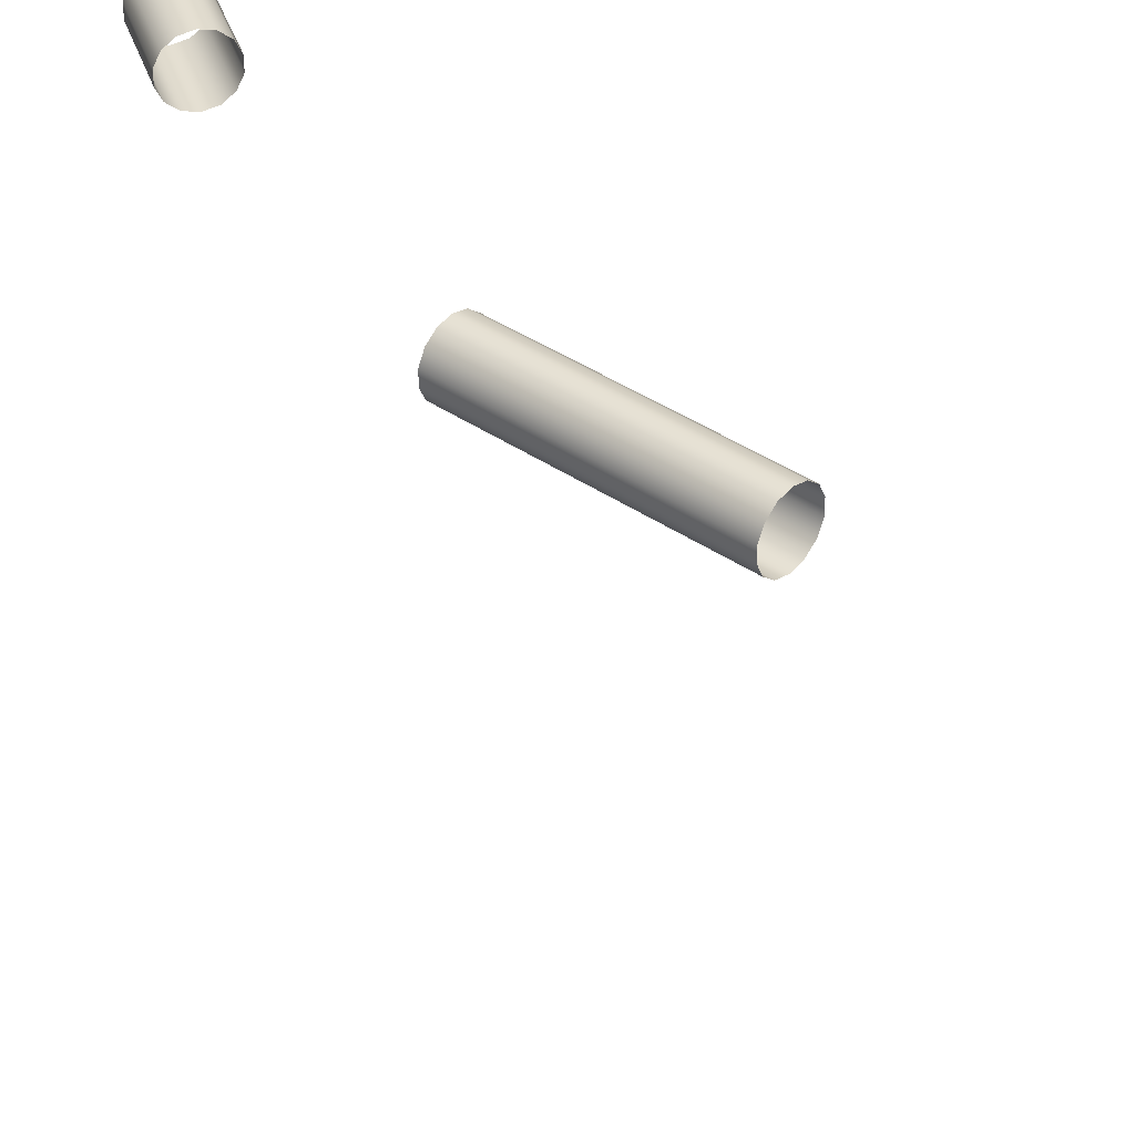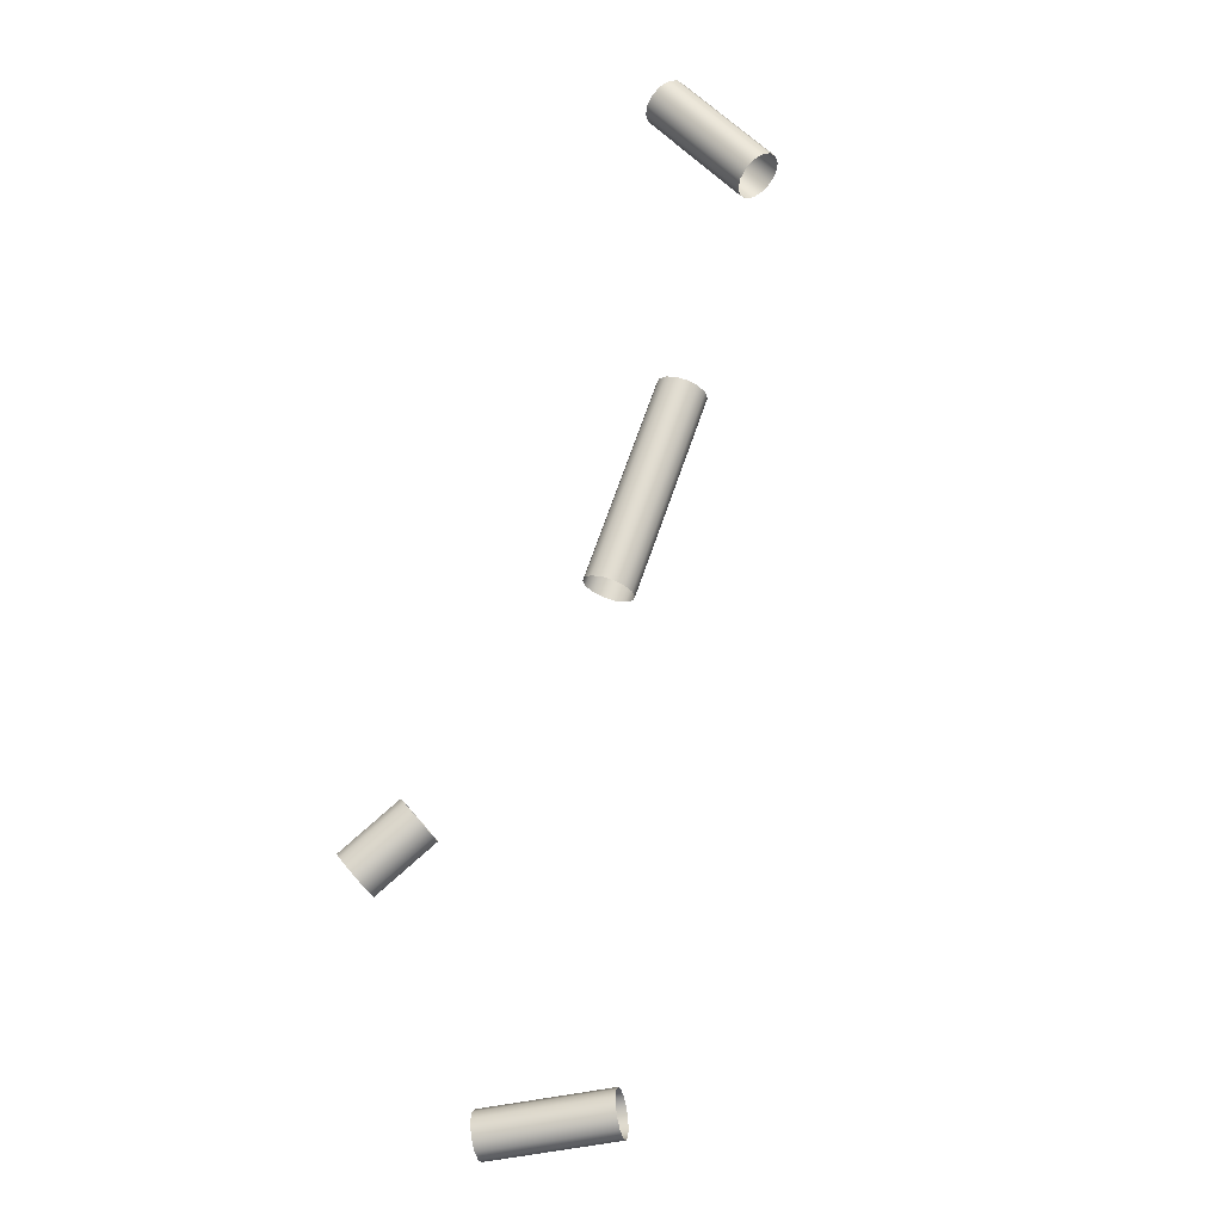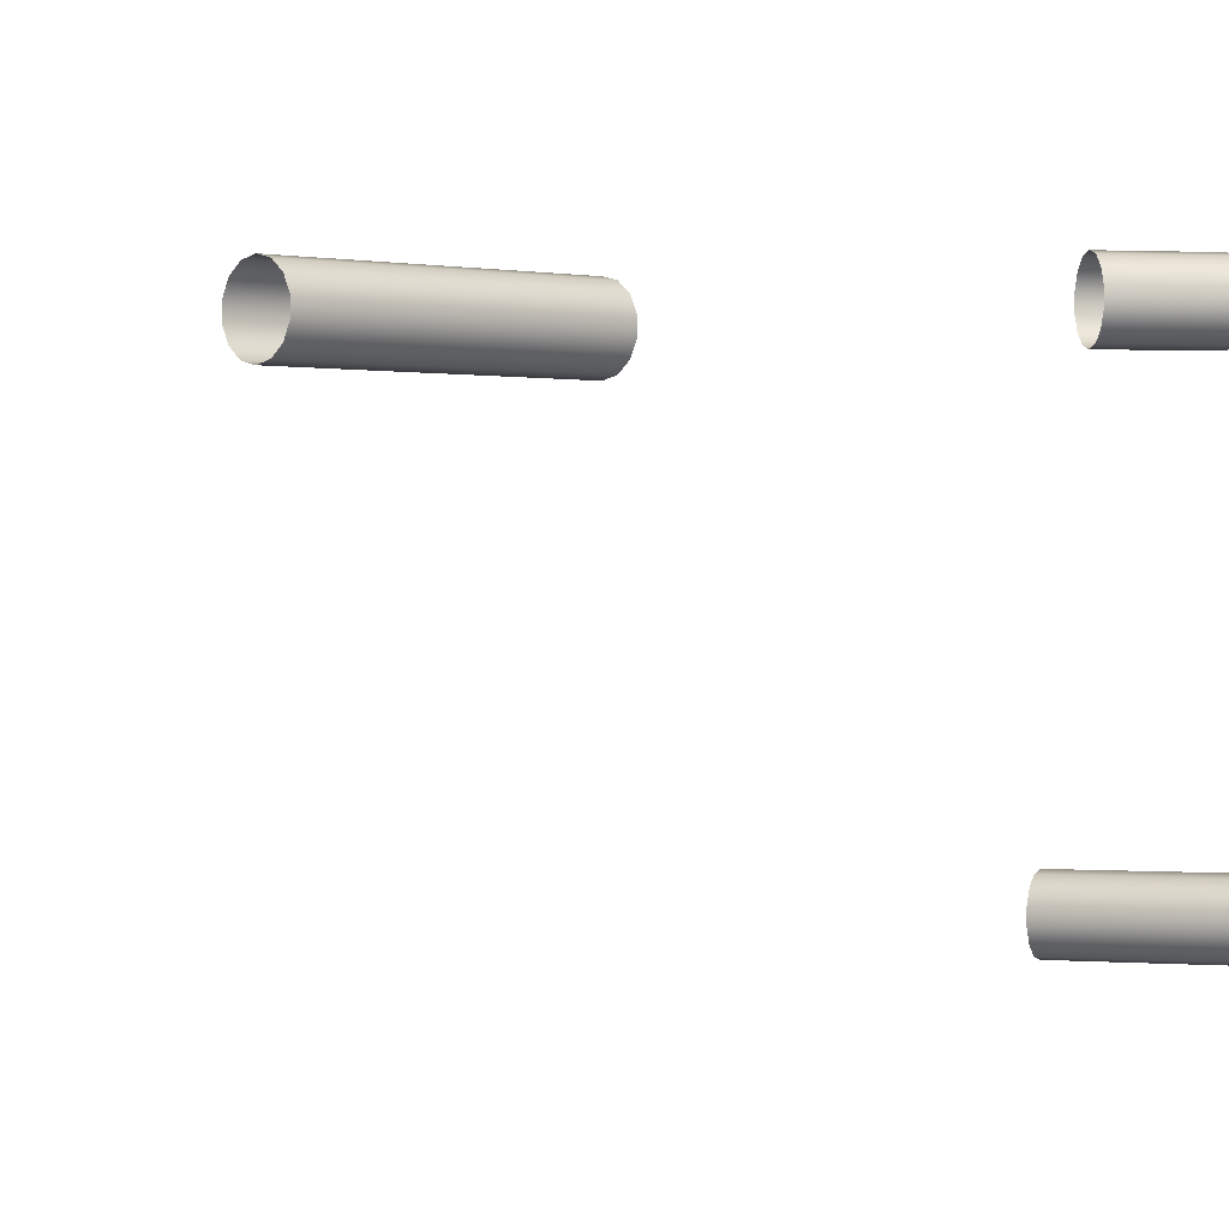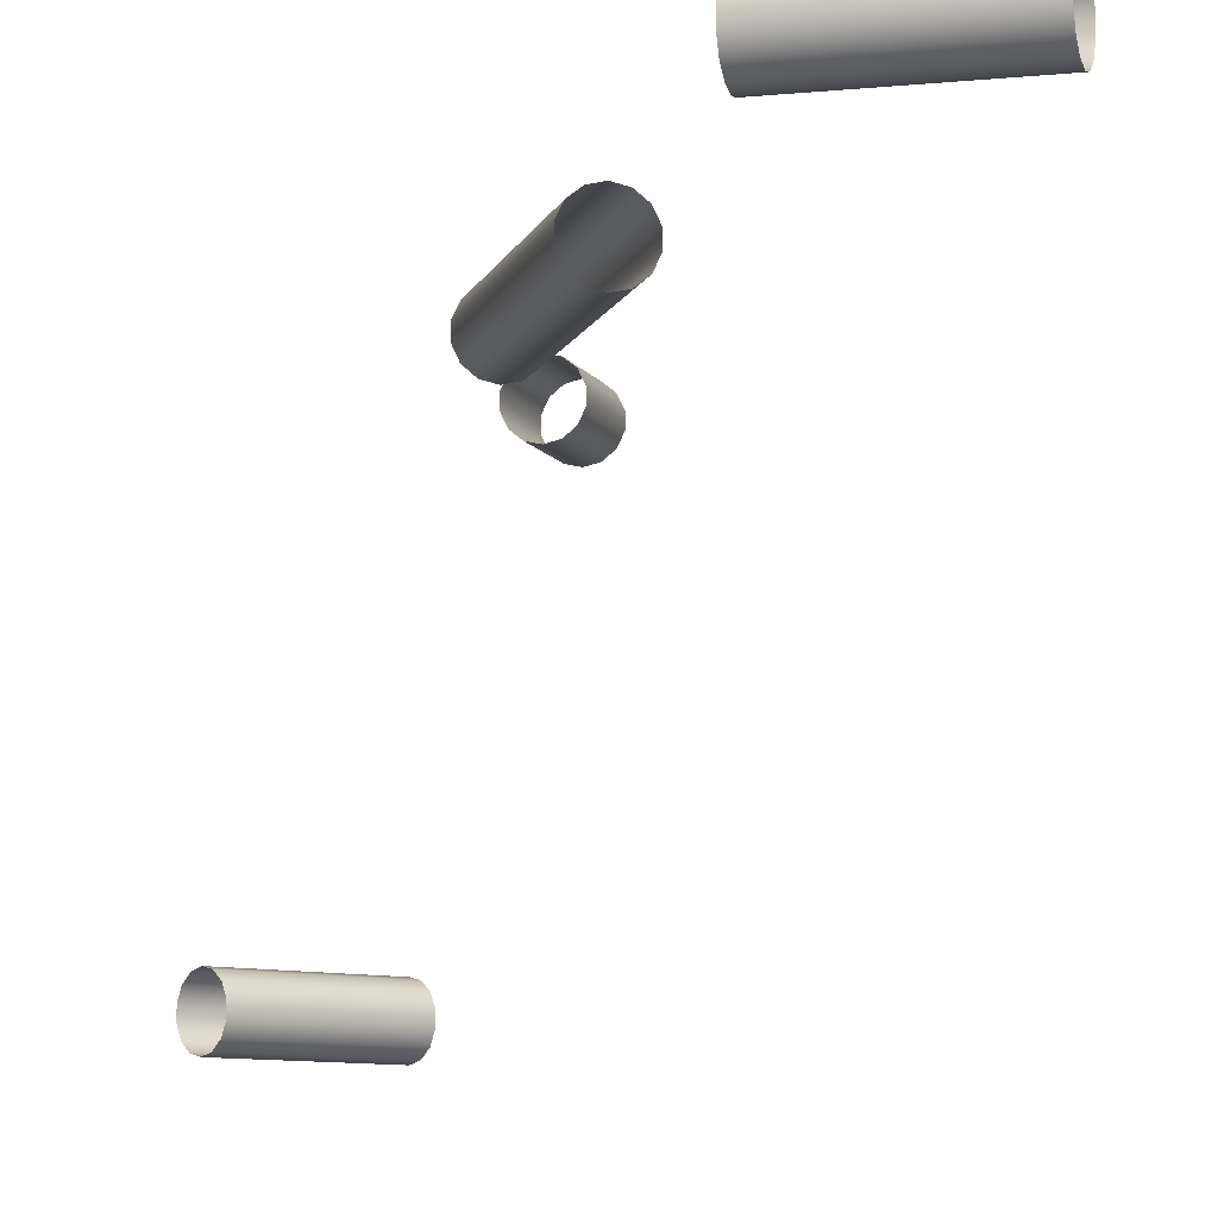
<metadata>
{"format":"obj","ext":"obj","renderer":"f3d","projection":"perspective","resolution":1024,"background":"white","views":[{"elev":37.3,"azim":112.2,"up":"+Z"},{"elev":-26.3,"azim":13.7,"up":"+Y"},{"elev":0.1,"azim":-152.4,"up":"+Z"},{"elev":-8.5,"azim":146.3,"up":"+Z"}]}
</metadata>
<code>
o Inputs_of_98_-_CEPVR.
v 0.9034 -0.7765 -4.599
v 0.9053 -0.7749 -4.601
v 0.9063 -0.774 -4.603
v 0.9063 -0.774 -4.607
v 0.9053 -0.7749 -4.609
v 0.9034 -0.7765 -4.611
v 0.9011 -0.7784 -4.612
v 0.8988 -0.7804 -4.611
v 0.8969 -0.782 -4.609
v 0.8959 -0.7829 -4.607
v 0.8959 -0.7829 -4.603
v 0.8969 -0.782 -4.601
v 0.8988 -0.7804 -4.599
v 0.9011 -0.7784 -4.598
v 0.8783 -0.747 -4.599
v 0.8802 -0.7454 -4.601
v 0.8812 -0.7445 -4.603
v 0.8812 -0.7445 -4.607
v 0.8802 -0.7454 -4.609
v 0.8783 -0.747 -4.611
v 0.876 -0.749 -4.612
v 0.8737 -0.7509 -4.611
v 0.8718 -0.7525 -4.609
v 0.8708 -0.7534 -4.607
v 0.8708 -0.7534 -4.603
v 0.8718 -0.7525 -4.601
v 0.8737 -0.7509 -4.599
v 0.876 -0.749 -4.598
v 0.8551 -0.8924 -4.619
v 0.8528 -0.8916 -4.617
v 0.8516 -0.8911 -4.615
v 0.8516 -0.8911 -4.611
v 0.8528 -0.8916 -4.609
v 0.8551 -0.8924 -4.607
v 0.858 -0.8934 -4.606
v 0.8609 -0.8944 -4.607
v 0.8632 -0.8952 -4.609
v 0.8644 -0.8957 -4.611
v 0.8644 -0.8957 -4.615
v 0.8632 -0.8952 -4.617
v 0.8609 -0.8944 -4.619
v 0.858 -0.8934 -4.62
v 0.8748 -0.8367 -4.619
v 0.8725 -0.8359 -4.617
v 0.8713 -0.8354 -4.615
v 0.8713 -0.8354 -4.611
v 0.8725 -0.8359 -4.609
v 0.8748 -0.8367 -4.607
v 0.8777 -0.8377 -4.606
v 0.8806 -0.8387 -4.607
v 0.8829 -0.8395 -4.609
v 0.8841 -0.84 -4.611
v 0.8841 -0.84 -4.615
v 0.8829 -0.8395 -4.617
v 0.8806 -0.8387 -4.619
v 0.8777 -0.8377 -4.62
v 0.8011 -1.006 -4.704
v 0.8009 -1.004 -4.702
v 0.8007 -1.002 -4.699
v 0.8007 -1.002 -4.696
v 0.8009 -1.004 -4.693
v 0.8011 -1.006 -4.691
v 0.8014 -1.009 -4.691
v 0.8017 -1.012 -4.691
v 0.8019 -1.015 -4.693
v 0.802 -1.016 -4.696
v 0.802 -1.016 -4.699
v 0.8019 -1.015 -4.702
v 0.8017 -1.012 -4.704
v 0.8014 -1.009 -4.705
v 0.8407 -1.002 -4.704
v 0.8405 -1 -4.702
v 0.8404 -0.9987 -4.699
v 0.8404 -0.9987 -4.696
v 0.8405 -1 -4.693
v 0.8407 -1.002 -4.691
v 0.841 -1.006 -4.691
v 0.8413 -1.009 -4.691
v 0.8415 -1.011 -4.693
v 0.8416 -1.012 -4.696
v 0.8416 -1.012 -4.699
v 0.8415 -1.011 -4.702
v 0.8413 -1.009 -4.704
v 0.841 -1.006 -4.705
v 0.7946 -0.9642 -4.613
v 0.7931 -0.9623 -4.611
v 0.7922 -0.9613 -4.609
v 0.7922 -0.9613 -4.605
v 0.7931 -0.9623 -4.603
v 0.7946 -0.9642 -4.601
v 0.7965 -0.9666 -4.6
v 0.7985 -0.9689 -4.601
v 0.8 -0.9708 -4.603
v 0.8009 -0.9718 -4.605
v 0.8009 -0.9718 -4.609
v 0.8 -0.9708 -4.611
v 0.7985 -0.9689 -4.613
v 0.7965 -0.9666 -4.614
v 0.8103 -0.9514 -4.613
v 0.8088 -0.9495 -4.611
v 0.8079 -0.9484 -4.609
v 0.8079 -0.9484 -4.605
v 0.8088 -0.9495 -4.603
v 0.8103 -0.9514 -4.601
v 0.8123 -0.9537 -4.6
v 0.8142 -0.956 -4.601
v 0.8157 -0.9579 -4.603
v 0.8166 -0.959 -4.605
v 0.8166 -0.959 -4.609
v 0.8157 -0.9579 -4.611
v 0.8142 -0.956 -4.613
v 0.8123 -0.9537 -4.614
f 1 15 28 14
f 2 16 15 1
f 3 17 16 2
f 4 18 17 3
f 5 19 18 4
f 6 20 19 5
f 7 21 20 6
f 8 22 21 7
f 9 23 22 8
f 10 24 23 9
f 11 25 24 10
f 12 26 25 11
f 13 27 26 12
f 14 28 27 13
f 29 43 56 42
f 30 44 43 29
f 31 45 44 30
f 32 46 45 31
f 33 47 46 32
f 34 48 47 33
f 35 49 48 34
f 36 50 49 35
f 37 51 50 36
f 38 52 51 37
f 39 53 52 38
f 40 54 53 39
f 41 55 54 40
f 42 56 55 41
f 57 71 84 70
f 58 72 71 57
f 59 73 72 58
f 60 74 73 59
f 61 75 74 60
f 62 76 75 61
f 63 77 76 62
f 64 78 77 63
f 65 79 78 64
f 66 80 79 65
f 67 81 80 66
f 68 82 81 67
f 69 83 82 68
f 70 84 83 69
f 85 99 112 98
f 86 100 99 85
f 87 101 100 86
f 88 102 101 87
f 89 103 102 88
f 90 104 103 89
f 91 105 104 90
f 92 106 105 91
f 93 107 106 92
f 94 108 107 93
f 95 109 108 94
f 96 110 109 95
f 97 111 110 96
f 98 112 111 97

</code>
